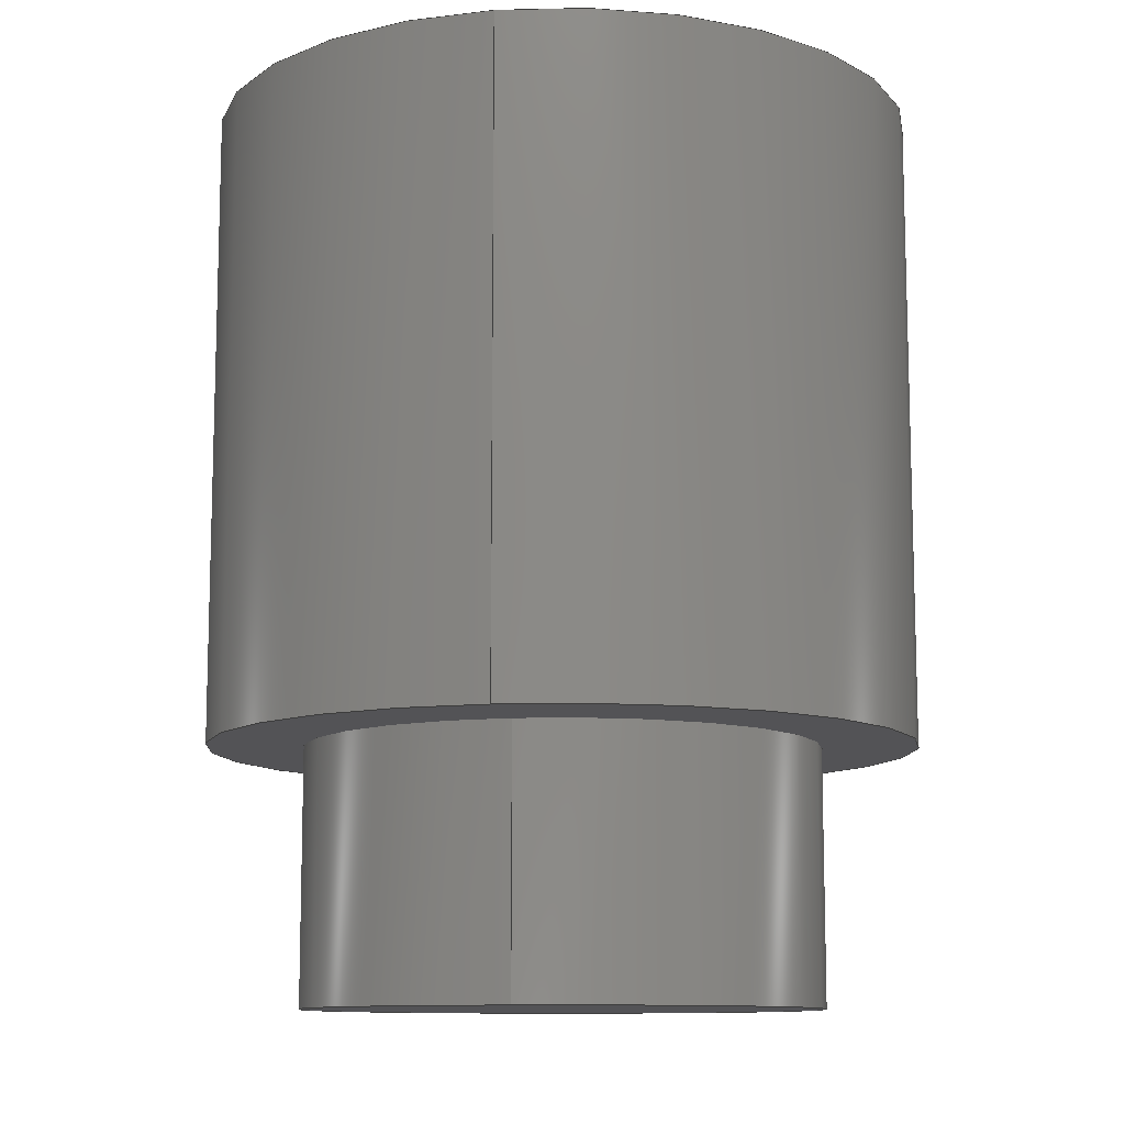
<metadata>
{"format":"step","ext":"step","renderer":"f3d","projection":"perspective","resolution":1024,"background":"white","views":[{"elev":-10.8,"azim":-169.9,"up":"+Y"}]}
</metadata>
<code>
ISO-10303-21;
DATA;
#1 = CC_DESIGN_PERSON_AND_ORGANIZATION_ASSIGNMENT ( #281, #123, ( #294 ) ) ;
#2 = PERSON_AND_ORGANIZATION_ROLE ( 'design_owner' ) ;
#3 = ORIENTED_EDGE ( 'NONE', *, *, #195, .T. ) ;
#4 = APPROVAL_ROLE ( '' ) ;
#5 = CARTESIAN_POINT ( 'NONE',  ( 33.42, -7.455, 4.05 ) ) ;
#6 = PERSON_AND_ORGANIZATION ( #134, #120 ) ;
#7 = AXIS2_PLACEMENT_3D ( 'NONE', #324, #272, #67 ) ;
#8 = CC_DESIGN_DATE_AND_TIME_ASSIGNMENT ( #177, #147, ( #261 ) ) ;
#9 = CARTESIAN_POINT ( 'NONE',  ( 33.42, 4, 0 ) ) ;
#10 = DATE_AND_TIME ( #210, #126 ) ;
#11 = FACE_BOUND ( 'NONE', #223, .T. ) ;
#12 = CARTESIAN_POINT ( 'NONE',  ( 33.42, 0, -4.05 ) ) ;
#13 = DIRECTION ( 'NONE',  ( -0, 1, -0 ) ) ;
#14 = CC_DESIGN_PERSON_AND_ORGANIZATION_ASSIGNMENT ( #6, #202, ( #261 ) ) ;
#15 = DIRECTION ( 'NONE',  ( -0, 1, -0 ) ) ;
#16 = ORIENTED_EDGE ( 'NONE', *, *, #72, .T. ) ;
#17 = FACE_OUTER_BOUND ( 'NONE', #44, .T. ) ;
#18 = ORIENTED_EDGE ( 'NONE', *, *, #59, .T. ) ;
#19 = APPROVAL_PERSON_ORGANIZATION ( #121, #241, #31 ) ;
#20 = ORIENTED_EDGE ( 'NONE', *, *, #66, .T. ) ;
#21 = APPLICATION_PROTOCOL_DEFINITION ( 'international standard', 'config_control_design', 1994, #275 ) ;
#22 = VERTEX_POINT ( 'NONE', #260 ) ;
#23 = DIRECTION ( 'NONE',  ( -0, -1, -0 ) ) ;
#24 = VECTOR ( 'NONE', #332, 1000 ) ;
#25 = CALENDAR_DATE ( 2024, 5, 7 ) ;
#26 = APPROVAL_PERSON_ORGANIZATION ( #180, #140, #257 ) ;
#27 = ORIENTED_EDGE ( 'NONE', *, *, #136, .T. ) ;
#28 = PERSON_AND_ORGANIZATION ( #134, #120 ) ;
#29 = LINE ( 'NONE', #5, #112 ) ;
#30 = ADVANCED_FACE ( 'NONE', ( #330 ), #311, .T. ) ;
#31 = APPROVAL_ROLE ( '' ) ;
#32 = CARTESIAN_POINT ( 'NONE',  ( 33.42, 4, 0 ) ) ;
#33 = CIRCLE ( 'NONE', #135, 4.05 ) ;
#34 = DIRECTION ( 'NONE',  ( -0, -1, -0 ) ) ;
#35 = DIRECTION ( 'NONE',  ( 0, 0, 1 ) ) ;
#36 = CARTESIAN_POINT ( 'NONE',  ( 33.42, 14, 4.05 ) ) ;
#37 = AXIS2_PLACEMENT_3D ( 'NONE', #297, #49, #157 ) ;
#38 = CARTESIAN_POINT ( 'NONE',  ( 33.42, 4, 0 ) ) ;
#39 = PLANE ( 'NONE',  #99 ) ;
#40 = AXIS2_PLACEMENT_3D ( 'NONE', #246, #219, #271 ) ;
#41 = EDGE_LOOP ( 'NONE', ( #218, #3, #256, #307 ) ) ;
#42 = CARTESIAN_POINT ( 'NONE',  ( 33.42, 5, -4.05 ) ) ;
#43 = EDGE_LOOP ( 'NONE', ( #227, #20, #107, #117 ) ) ;
#44 = EDGE_LOOP ( 'NONE', ( #245, #83 ) ) ;
#45 = EDGE_LOOP ( 'NONE', ( #276, #255, #154, #250 ) ) ;
#46 = APPROVAL_STATUS ( 'not_yet_approved' ) ;
#47 = ORIENTED_EDGE ( 'NONE', *, *, #286, .T. ) ;
#48 = DATE_TIME_ROLE ( 'classification_date' ) ;
#49 = DIRECTION ( 'NONE',  ( 0, 1, 0 ) ) ;
#50 = DATE_AND_TIME ( #25, #133 ) ;
#51 = DIRECTION ( 'NONE',  ( -0, -1, -0 ) ) ;
#52 = APPROVAL_PERSON_ORGANIZATION ( #28, #277, #4 ) ;
#53 = CIRCLE ( 'NONE', #152, 4.05 ) ;
#54 = DIRECTION ( 'NONE',  ( 0, 1, 0 ) ) ;
#55 = EDGE_CURVE ( 'NONE', #22, #151, #326, .T. ) ;
#56 = DIRECTION ( 'NONE',  ( -0, 1, -0 ) ) ;
#57 = CARTESIAN_POINT ( 'NONE',  ( 33.42, 14, 0 ) ) ;
#58 = AXIS2_PLACEMENT_3D ( 'NONE', #176, #283, #224 ) ;
#59 = EDGE_CURVE ( 'NONE', #151, #22, #33, .T. ) ;
#60 = APPLICATION_CONTEXT ( 'configuration controlled 3d designs of mechanical parts and assemblies' ) ;
#61 = DIRECTION ( 'NONE',  ( 0, 0, 1 ) ) ;
#62 = ADVANCED_FACE ( 'NONE', ( #308, #64 ), #172, .F. ) ;
#63 = VERTEX_POINT ( 'NONE', #162 ) ;
#64 = FACE_OUTER_BOUND ( 'NONE', #138, .T. ) ;
#65 = CIRCLE ( 'NONE', #169, 4.05 ) ;
#66 = EDGE_CURVE ( 'NONE', #335, #282, #65, .T. ) ;
#67 = DIRECTION ( 'NONE',  ( 0, 0, 1 ) ) ;
#68 = EDGE_LOOP ( 'NONE', ( #16, #27, #47, #333 ) ) ;
#69 = DIRECTION ( 'NONE',  ( 0, 0, -1 ) ) ;
#70 = APPROVAL_DATE_TIME ( #314, #277 ) ;
#71 = ORIENTED_EDGE ( 'NONE', *, *, #79, .F. ) ;
#72 = EDGE_CURVE ( 'NONE', #282, #335, #53, .T. ) ;
#73 = CYLINDRICAL_SURFACE ( 'NONE', #305, 4.05 ) ;
#74 = CARTESIAN_POINT ( 'NONE',  ( 33.42, 4, 5.55 ) ) ;
#75 = CARTESIAN_POINT ( 'NONE',  ( 33.42, 4, 0 ) ) ;
#76 = CIRCLE ( 'NONE', #37, 5.55 ) ;
#77 = CARTESIAN_POINT ( 'NONE',  ( 33.42, 5, 0 ) ) ;
#78 = DIRECTION ( 'NONE',  ( -0, 1, -0 ) ) ;
#79 = EDGE_CURVE ( 'NONE', #91, #287, #213, .T. ) ;
#80 =( NAMED_UNIT ( * ) PLANE_ANGLE_UNIT ( ) SI_UNIT ( $, .RADIAN. ) );
#81 = AXIS2_PLACEMENT_3D ( 'NONE', #148, #23, #69 ) ;
#82 = CYLINDRICAL_SURFACE ( 'NONE', #119, 4.05 ) ;
#83 = ORIENTED_EDGE ( 'NONE', *, *, #66, .F. ) ;
#84 = CARTESIAN_POINT ( 'NONE',  ( 33.42, 14, 0 ) ) ;
#85 = EDGE_LOOP ( 'NONE', ( #303, #310, #122, #18 ) ) ;
#86 = CARTESIAN_POINT ( 'NONE',  ( 33.42, 4, 0 ) ) ;
#87 = ORIENTED_EDGE ( 'NONE', *, *, #182, .F. ) ;
#88 = EDGE_CURVE ( 'NONE', #196, #63, #329, .T. ) ;
#89 = DIRECTION ( 'NONE',  ( 0, 1, 0 ) ) ;
#90 = FACE_OUTER_BOUND ( 'NONE', #68, .T. ) ;
#91 = VERTEX_POINT ( 'NONE', #74 ) ;
#92 = APPROVAL_STATUS ( 'not_yet_approved' ) ;
#93 = EDGE_LOOP ( 'NONE', ( #203, #201 ) ) ;
#94 = PERSON_AND_ORGANIZATION ( #134, #120 ) ;
#95 = VERTEX_POINT ( 'NONE', #36 ) ;
#96 = APPROVAL_STATUS ( 'not_yet_approved' ) ;
#97 = CC_DESIGN_PERSON_AND_ORGANIZATION_ASSIGNMENT ( #228, #153, ( #278 ) ) ;
#98 = CARTESIAN_POINT ( 'NONE',  ( 33.42, 4, -4.05 ) ) ;
#99 = AXIS2_PLACEMENT_3D ( 'NONE', #106, #109, #116 ) ;
#100 = COORDINATED_UNIVERSAL_TIME_OFFSET ( 1, 0, .AHEAD. ) ;
#101 = FACE_OUTER_BOUND ( 'NONE', #41, .T. ) ;
#102 = DIRECTION ( 'NONE',  ( 0, 1, 0 ) ) ;
#103 = EDGE_CURVE ( 'NONE', #146, #287, #298, .T. ) ;
#104 = CARTESIAN_POINT ( 'NONE',  ( 33.42, -7.455, 0 ) ) ;
#105 = DIRECTION ( 'NONE',  ( 0, 0, -1 ) ) ;
#106 = CARTESIAN_POINT ( 'NONE',  ( 33.42, 5, 0 ) ) ;
#107 = ORIENTED_EDGE ( 'NONE', *, *, #129, .T. ) ;
#108 = AXIS2_PLACEMENT_3D ( 'NONE', #193, #15, #61 ) ;
#109 = DIRECTION ( 'NONE',  ( 0, 1, 0 ) ) ;
#110 = FACE_OUTER_BOUND ( 'NONE', #144, .T. ) ;
#111 = ADVANCED_FACE ( 'NONE', ( #11, #239 ), #163, .T. ) ;
#112 = VECTOR ( 'NONE', #13, 1000 ) ;
#113 = ORIENTED_EDGE ( 'NONE', *, *, #55, .T. ) ;
#114 = CC_DESIGN_PERSON_AND_ORGANIZATION_ASSIGNMENT ( #94, #2, ( #156 ) ) ;
#115 = ORIENTED_EDGE ( 'NONE', *, *, #286, .F. ) ;
#116 = DIRECTION ( 'NONE',  ( 0, -0, 1 ) ) ;
#117 = ORIENTED_EDGE ( 'NONE', *, *, #293, .T. ) ;
#118 = ORIENTED_EDGE ( 'NONE', *, *, #300, .T. ) ;
#119 = AXIS2_PLACEMENT_3D ( 'NONE', #86, #220, #249 ) ;
#120 = ORGANIZATION ( 'UNSPECIFIED', 'UNSPECIFIED', '' ) ;
#121 = PERSON_AND_ORGANIZATION ( #134, #120 ) ;
#122 = ORIENTED_EDGE ( 'NONE', *, *, #182, .T. ) ;
#123 = PERSON_AND_ORGANIZATION_ROLE ( 'classification_officer' ) ;
#124 = DIRECTION ( 'NONE',  ( 0, 0, -1 ) ) ;
#125 = CARTESIAN_POINT ( 'NONE',  ( 33.42, 5, 0 ) ) ;
#126 = LOCAL_TIME ( 16, 50, 19, #238 ) ;
#127 = AXIS2_PLACEMENT_3D ( 'NONE', #254, #137, #192 ) ;
#128 = COORDINATED_UNIVERSAL_TIME_OFFSET ( 1, 0, .AHEAD. ) ;
#129 = EDGE_CURVE ( 'NONE', #282, #95, #29, .T. ) ;
#130 = DIRECTION ( 'NONE',  ( -0, -1, -0 ) ) ;
#131 = DIRECTION ( 'NONE',  ( -0, -1, -0 ) ) ;
#132 = CARTESIAN_POINT ( 'NONE',  ( 33.42, 4, 0 ) ) ;
#133 = LOCAL_TIME ( 16, 50, 19, #100 ) ;
#134 = PERSON ( 'UNSPECIFIED', 'UNSPECIFIED', 'UNSPECIFIED', ('UNSPECIFIED'), ('UNSPECIFIED'), ('UNSPECIFIED') ) ;
#135 = AXIS2_PLACEMENT_3D ( 'NONE', #331, #89, #197 ) ;
#136 = EDGE_CURVE ( 'NONE', #335, #313, #321, .T. ) ;
#137 = DIRECTION ( 'NONE',  ( 0, 0, 1 ) ) ;
#138 = EDGE_LOOP ( 'NONE', ( #178, #71 ) ) ;
#139 = AXIS2_PLACEMENT_3D ( 'NONE', #132, #102, #240 ) ;
#140 = APPROVAL ( #96, 'UNSPECIFIED' ) ;
#141 = CARTESIAN_POINT ( 'NONE',  ( 33.42, 5, 4.05 ) ) ;
#142 = ADVANCED_FACE ( 'NONE', ( #101 ), #184, .T. ) ;
#143 = CIRCLE ( 'NONE', #7, 4.05 ) ;
#144 = EDGE_LOOP ( 'NONE', ( #199, #170, #113, #87 ) ) ;
#145 = CYLINDRICAL_SURFACE ( 'NONE', #108, 4.05 ) ;
#146 = VERTEX_POINT ( 'NONE', #264 ) ;
#147 = DATE_TIME_ROLE ( 'creation_date' ) ;
#148 = CARTESIAN_POINT ( 'NONE',  ( 33.42, 14, 0 ) ) ;
#149 = PERSON_AND_ORGANIZATION ( #134, #120 ) ;
#150 = EDGE_CURVE ( 'NONE', #287, #91, #191, .T. ) ;
#151 = VERTEX_POINT ( 'NONE', #12 ) ;
#152 = AXIS2_PLACEMENT_3D ( 'NONE', #77, #131, #209 ) ;
#153 = PERSON_AND_ORGANIZATION_ROLE ( 'design_supplier' ) ;
#154 = ORIENTED_EDGE ( 'NONE', *, *, #103, .T. ) ;
#155 = DATE_AND_TIME ( #288, #284 ) ;
#156 = PRODUCT ( 'z-rod-support-sock', 'z-rod-support-sock', '', ( #302 ) ) ;
#157 = DIRECTION ( 'NONE',  ( 0, 0, 1 ) ) ;
#158 = PRODUCT_RELATED_PRODUCT_CATEGORY ( 'detail', '', ( #156 ) ) ;
#159 = DIRECTION ( 'NONE',  ( 0, -0, 1 ) ) ;
#160 = VECTOR ( 'NONE', #56, 1000 ) ;
#161 = DIRECTION ( 'NONE',  ( -0, -1, -0 ) ) ;
#162 = CARTESIAN_POINT ( 'NONE',  ( 33.42, 4, 4.05 ) ) ;
#163 = PLANE ( 'NONE',  #296 ) ;
#164 = CC_DESIGN_PERSON_AND_ORGANIZATION_ASSIGNMENT ( #149, #208, ( #278 ) ) ;
#165 = LOCAL_TIME ( 16, 50, 19, #262 ) ;
#166 = AXIS2_PLACEMENT_3D ( 'NONE', #217, #167, #273 ) ;
#167 = DIRECTION ( 'NONE',  ( 0, 1, 0 ) ) ;
#168 = ADVANCED_FACE ( 'NONE', ( #242 ), #234, .T. ) ;
#169 = AXIS2_PLACEMENT_3D ( 'NONE', #125, #130, #237 ) ;
#170 = ORIENTED_EDGE ( 'NONE', *, *, #323, .T. ) ;
#171 = AXIS2_PLACEMENT_3D ( 'NONE', #57, #161, #124 ) ;
#172 = PLANE ( 'NONE',  #252 ) ;
#173 = UNCERTAINTY_MEASURE_WITH_UNIT (LENGTH_MEASURE( 1e-05 ), #304, 'distance_accuracy_value', 'NONE');
#174 = VERTEX_POINT ( 'NONE', #211 ) ;
#175 = ADVANCED_FACE ( 'NONE', ( #267 ), #73, .F. ) ;
#176 = CARTESIAN_POINT ( 'NONE',  ( 33.42, 0, 0 ) ) ;
#177 = DATE_AND_TIME ( #204, #165 ) ;
#178 = ORIENTED_EDGE ( 'NONE', *, *, #150, .F. ) ;
#179 = CIRCLE ( 'NONE', #207, 4.05 ) ;
#180 = PERSON_AND_ORGANIZATION ( #134, #120 ) ;
#181 = DIRECTION ( 'NONE',  ( -0, -1, -0 ) ) ;
#182 = EDGE_CURVE ( 'NONE', #196, #151, #189, .T. ) ;
#183 = APPLICATION_PROTOCOL_DEFINITION ( 'international standard', 'config_control_design', 1994, #60 ) ;
#184 = CYLINDRICAL_SURFACE ( 'NONE', #171, 5.55 ) ;
#185 = DIRECTION ( 'NONE',  ( 0, 0, 1 ) ) ;
#186 = LOCAL_TIME ( 16, 50, 19, #128 ) ;
#187 = CIRCLE ( 'NONE', #319, 4.05 ) ;
#188 = CARTESIAN_POINT ( 'NONE',  ( 33.42, 14, 5.55 ) ) ;
#189 = LINE ( 'NONE', #98, #230 ) ;
#190 = FACE_OUTER_BOUND ( 'NONE', #93, .T. ) ;
#191 = CIRCLE ( 'NONE', #139, 5.55 ) ;
#192 = DIRECTION ( 'NONE',  ( 1, 0, 0 ) ) ;
#193 = CARTESIAN_POINT ( 'NONE',  ( 33.42, -7.455, 0 ) ) ;
#194 = CARTESIAN_POINT ( 'NONE',  ( 33.42, 14, -4.05 ) ) ;
#195 = EDGE_CURVE ( 'NONE', #174, #91, #206, .T. ) ;
#196 = VERTEX_POINT ( 'NONE', #289 ) ;
#197 = DIRECTION ( 'NONE',  ( 0, 0, 1 ) ) ;
#198 = DIRECTION ( 'NONE',  ( 0, 1, 0 ) ) ;
#199 = ORIENTED_EDGE ( 'NONE', *, *, #300, .F. ) ;
#200 = EDGE_CURVE ( 'NONE', #174, #146, #76, .T. ) ;
#201 = ORIENTED_EDGE ( 'NONE', *, *, #55, .F. ) ;
#202 = PERSON_AND_ORGANIZATION_ROLE ( 'creator' ) ;
#203 = ORIENTED_EDGE ( 'NONE', *, *, #59, .F. ) ;
#204 = CALENDAR_DATE ( 2024, 5, 7 ) ;
#205 = ADVANCED_FACE ( 'NONE', ( #90 ), #145, .F. ) ;
#206 = LINE ( 'NONE', #188, #265 ) ;
#207 = AXIS2_PLACEMENT_3D ( 'NONE', #84, #198, #325 ) ;
#208 = PERSON_AND_ORGANIZATION_ROLE ( 'creator' ) ;
#209 = DIRECTION ( 'NONE',  ( 0, 0, 1 ) ) ;
#210 = CALENDAR_DATE ( 2024, 5, 7 ) ;
#211 = CARTESIAN_POINT ( 'NONE',  ( 33.42, 14, 5.55 ) ) ;
#212 = CARTESIAN_POINT ( 'NONE',  ( 33.42, 14, -5.55 ) ) ;
#213 = CIRCLE ( 'NONE', #248, 5.55 ) ;
#214 = DIRECTION ( 'NONE',  ( 0, 0, 1 ) ) ;
#215 = CARTESIAN_POINT ( 'NONE',  ( 33.42, 4, 4.05 ) ) ;
#216 = CC_DESIGN_DATE_AND_TIME_ASSIGNMENT ( #10, #48, ( #294 ) ) ;
#217 = CARTESIAN_POINT ( 'NONE',  ( 33.42, 14, 0 ) ) ;
#218 = ORIENTED_EDGE ( 'NONE', *, *, #200, .F. ) ;
#219 = DIRECTION ( 'NONE',  ( 0, 1, 0 ) ) ;
#220 = DIRECTION ( 'NONE',  ( -0, -1, -0 ) ) ;
#221 = ADVANCED_FACE ( 'NONE', ( #190 ), #225, .F. ) ;
#222 = CLOSED_SHELL ( 'NONE', ( #205, #142, #236, #168, #221, #30, #111, #62, #175, #226 ) ) ;
#223 = EDGE_LOOP ( 'NONE', ( #280, #115 ) ) ;
#224 = DIRECTION ( 'NONE',  ( 0, 0, 1 ) ) ;
#225 = PLANE ( 'NONE',  #40 ) ;
#226 = ADVANCED_FACE ( 'NONE', ( #17 ), #39, .T. ) ;
#227 = ORIENTED_EDGE ( 'NONE', *, *, #136, .F. ) ;
#228 = PERSON_AND_ORGANIZATION ( #134, #120 ) ;
#229 = CC_DESIGN_APPROVAL ( #241, ( #294 ) ) ;
#230 = VECTOR ( 'NONE', #320, 1000 ) ;
#231 = ORIENTED_EDGE ( 'NONE', *, *, #88, .T. ) ;
#232 = EDGE_LOOP ( 'NONE', ( #231, #118 ) ) ;
#233 = APPROVAL_DATE_TIME ( #50, #241 ) ;
#234 = CYLINDRICAL_SURFACE ( 'NONE', #279, 4.05 ) ;
#235 = SHAPE_DEFINITION_REPRESENTATION ( #322, #266 ) ;
#236 = ADVANCED_FACE ( 'NONE', ( #110 ), #82, .T. ) ;
#237 = DIRECTION ( 'NONE',  ( 0, 0, 1 ) ) ;
#238 = COORDINATED_UNIVERSAL_TIME_OFFSET ( 1, 0, .AHEAD. ) ;
#239 = FACE_OUTER_BOUND ( 'NONE', #274, .T. ) ;
#240 = DIRECTION ( 'NONE',  ( 0, 0, 1 ) ) ;
#241 = APPROVAL ( #92, 'UNSPECIFIED' ) ;
#242 = FACE_OUTER_BOUND ( 'NONE', #85, .T. ) ;
#243 =( GEOMETRIC_REPRESENTATION_CONTEXT ( 3 ) GLOBAL_UNCERTAINTY_ASSIGNED_CONTEXT ( ( #173 ) ) GLOBAL_UNIT_ASSIGNED_CONTEXT ( ( #304, #80, #244 ) ) REPRESENTATION_CONTEXT ( 'NONE', 'WORKASPACE' ) );
#244 =( NAMED_UNIT ( * ) SI_UNIT ( $, .STERADIAN. ) SOLID_ANGLE_UNIT ( ) );
#245 = ORIENTED_EDGE ( 'NONE', *, *, #72, .F. ) ;
#246 = CARTESIAN_POINT ( 'NONE',  ( 33.42, 0, 0 ) ) ;
#247 = CC_DESIGN_APPROVAL ( #140, ( #261 ) ) ;
#248 = AXIS2_PLACEMENT_3D ( 'NONE', #317, #292, #35 ) ;
#249 = DIRECTION ( 'NONE',  ( 0, 0, -1 ) ) ;
#250 = ORIENTED_EDGE ( 'NONE', *, *, #150, .T. ) ;
#251 = EDGE_CURVE ( 'NONE', #146, #174, #301, .T. ) ;
#252 = AXIS2_PLACEMENT_3D ( 'NONE', #32, #54, #263 ) ;
#253 = ORIENTED_EDGE ( 'NONE', *, *, #200, .T. ) ;
#254 = CARTESIAN_POINT ( 'NONE',  ( 0, 0, 0 ) ) ;
#255 = ORIENTED_EDGE ( 'NONE', *, *, #251, .F. ) ;
#256 = ORIENTED_EDGE ( 'NONE', *, *, #79, .T. ) ;
#257 = APPROVAL_ROLE ( '' ) ;
#258 = ORIENTED_EDGE ( 'NONE', *, *, #251, .T. ) ;
#259 = SECURITY_CLASSIFICATION_LEVEL ( 'unclassified' ) ;
#260 = CARTESIAN_POINT ( 'NONE',  ( 33.42, 0, 4.05 ) ) ;
#261 = PRODUCT_DEFINITION ( 'UNKNOWN', '', #278, #306 ) ;
#262 = COORDINATED_UNIVERSAL_TIME_OFFSET ( 1, 0, .AHEAD. ) ;
#263 = DIRECTION ( 'NONE',  ( 0, -0, 1 ) ) ;
#264 = CARTESIAN_POINT ( 'NONE',  ( 33.42, 14, -5.55 ) ) ;
#265 = VECTOR ( 'NONE', #181, 1000 ) ;
#266 = ADVANCED_BREP_SHAPE_REPRESENTATION ( 'z-rod-support-sock', ( #291, #127 ), #243 ) ;
#267 = FACE_OUTER_BOUND ( 'NONE', #43, .T. ) ;
#268 = DIRECTION ( 'NONE',  ( 0, 1, 0 ) ) ;
#269 = DIRECTION ( 'NONE',  ( 0, 1, 0 ) ) ;
#270 = VECTOR ( 'NONE', #51, 1000 ) ;
#271 = DIRECTION ( 'NONE',  ( 0, -0, 1 ) ) ;
#272 = DIRECTION ( 'NONE',  ( 0, 1, 0 ) ) ;
#273 = DIRECTION ( 'NONE',  ( 0, 0, 1 ) ) ;
#274 = EDGE_LOOP ( 'NONE', ( #258, #253 ) ) ;
#275 = APPLICATION_CONTEXT ( 'configuration controlled 3d designs of mechanical parts and assemblies' ) ;
#276 = ORIENTED_EDGE ( 'NONE', *, *, #195, .F. ) ;
#277 = APPROVAL ( #46, 'UNSPECIFIED' ) ;
#278 = PRODUCT_DEFINITION_FORMATION_WITH_SPECIFIED_SOURCE ( 'ANY', '', #156, .NOT_KNOWN. ) ;
#279 = AXIS2_PLACEMENT_3D ( 'NONE', #75, #34, #105 ) ;
#280 = ORIENTED_EDGE ( 'NONE', *, *, #293, .F. ) ;
#281 = PERSON_AND_ORGANIZATION ( #134, #120 ) ;
#282 = VERTEX_POINT ( 'NONE', #141 ) ;
#283 = DIRECTION ( 'NONE',  ( 0, 1, 0 ) ) ;
#284 = LOCAL_TIME ( 16, 50, 19, #312 ) ;
#285 = APPROVAL_DATE_TIME ( #155, #140 ) ;
#286 = EDGE_CURVE ( 'NONE', #313, #95, #179, .T. ) ;
#287 = VERTEX_POINT ( 'NONE', #309 ) ;
#288 = CALENDAR_DATE ( 2024, 5, 7 ) ;
#289 = CARTESIAN_POINT ( 'NONE',  ( 33.42, 4, -4.05 ) ) ;
#290 = CALENDAR_DATE ( 2024, 5, 7 ) ;
#291 = MANIFOLD_SOLID_BREP ( 'Stock-z-rod-support-1', #222 ) ;
#292 = DIRECTION ( 'NONE',  ( 0, 1, 0 ) ) ;
#293 = EDGE_CURVE ( 'NONE', #95, #313, #143, .T. ) ;
#294 = SECURITY_CLASSIFICATION ( '', '', #259 ) ;
#295 = CARTESIAN_POINT ( 'NONE',  ( 33.42, -7.455, -4.05 ) ) ;
#296 = AXIS2_PLACEMENT_3D ( 'NONE', #318, #268, #159 ) ;
#297 = CARTESIAN_POINT ( 'NONE',  ( 33.42, 14, 0 ) ) ;
#298 = LINE ( 'NONE', #212, #270 ) ;
#299 = DIRECTION ( 'NONE',  ( 0, 0, 1 ) ) ;
#300 = EDGE_CURVE ( 'NONE', #63, #196, #187, .T. ) ;
#301 = CIRCLE ( 'NONE', #166, 5.55 ) ;
#302 = MECHANICAL_CONTEXT ( 'NONE', #275, 'mechanical' ) ;
#303 = ORIENTED_EDGE ( 'NONE', *, *, #323, .F. ) ;
#304 =( LENGTH_UNIT ( ) NAMED_UNIT ( * ) SI_UNIT ( .MILLI., .METRE. ) );
#305 = AXIS2_PLACEMENT_3D ( 'NONE', #104, #78, #214 ) ;
#306 = DESIGN_CONTEXT ( 'detailed design', #60, 'design' ) ;
#307 = ORIENTED_EDGE ( 'NONE', *, *, #103, .F. ) ;
#308 = FACE_BOUND ( 'NONE', #232, .T. ) ;
#309 = CARTESIAN_POINT ( 'NONE',  ( 33.42, 4, -5.55 ) ) ;
#310 = ORIENTED_EDGE ( 'NONE', *, *, #88, .F. ) ;
#311 = CYLINDRICAL_SURFACE ( 'NONE', #81, 5.55 ) ;
#312 = COORDINATED_UNIVERSAL_TIME_OFFSET ( 1, 0, .AHEAD. ) ;
#313 = VERTEX_POINT ( 'NONE', #194 ) ;
#314 = DATE_AND_TIME ( #290, #186 ) ;
#315 = AXIS2_PLACEMENT_3D ( 'NONE', #9, #316, #185 ) ;
#316 = DIRECTION ( 'NONE',  ( 0, 1, 0 ) ) ;
#317 = CARTESIAN_POINT ( 'NONE',  ( 33.42, 4, 0 ) ) ;
#318 = CARTESIAN_POINT ( 'NONE',  ( 33.42, 14, 0 ) ) ;
#319 = AXIS2_PLACEMENT_3D ( 'NONE', #38, #269, #299 ) ;
#320 = DIRECTION ( 'NONE',  ( -0, -1, -0 ) ) ;
#321 = LINE ( 'NONE', #295, #160 ) ;
#322 = PRODUCT_DEFINITION_SHAPE ( 'NONE', 'NONE',  #261 ) ;
#323 = EDGE_CURVE ( 'NONE', #63, #22, #327, .T. ) ;
#324 = CARTESIAN_POINT ( 'NONE',  ( 33.42, 14, 0 ) ) ;
#325 = DIRECTION ( 'NONE',  ( 0, 0, 1 ) ) ;
#326 = CIRCLE ( 'NONE', #58, 4.05 ) ;
#327 = LINE ( 'NONE', #215, #24 ) ;
#328 = CC_DESIGN_SECURITY_CLASSIFICATION ( #294, ( #278 ) ) ;
#329 = CIRCLE ( 'NONE', #315, 4.05 ) ;
#330 = FACE_OUTER_BOUND ( 'NONE', #45, .T. ) ;
#331 = CARTESIAN_POINT ( 'NONE',  ( 33.42, 0, 0 ) ) ;
#332 = DIRECTION ( 'NONE',  ( -0, -1, -0 ) ) ;
#333 = ORIENTED_EDGE ( 'NONE', *, *, #129, .F. ) ;
#334 = CC_DESIGN_APPROVAL ( #277, ( #278 ) ) ;
#335 = VERTEX_POINT ( 'NONE', #42 ) ;
ENDSEC;
END-ISO-10303-21;

</code>
